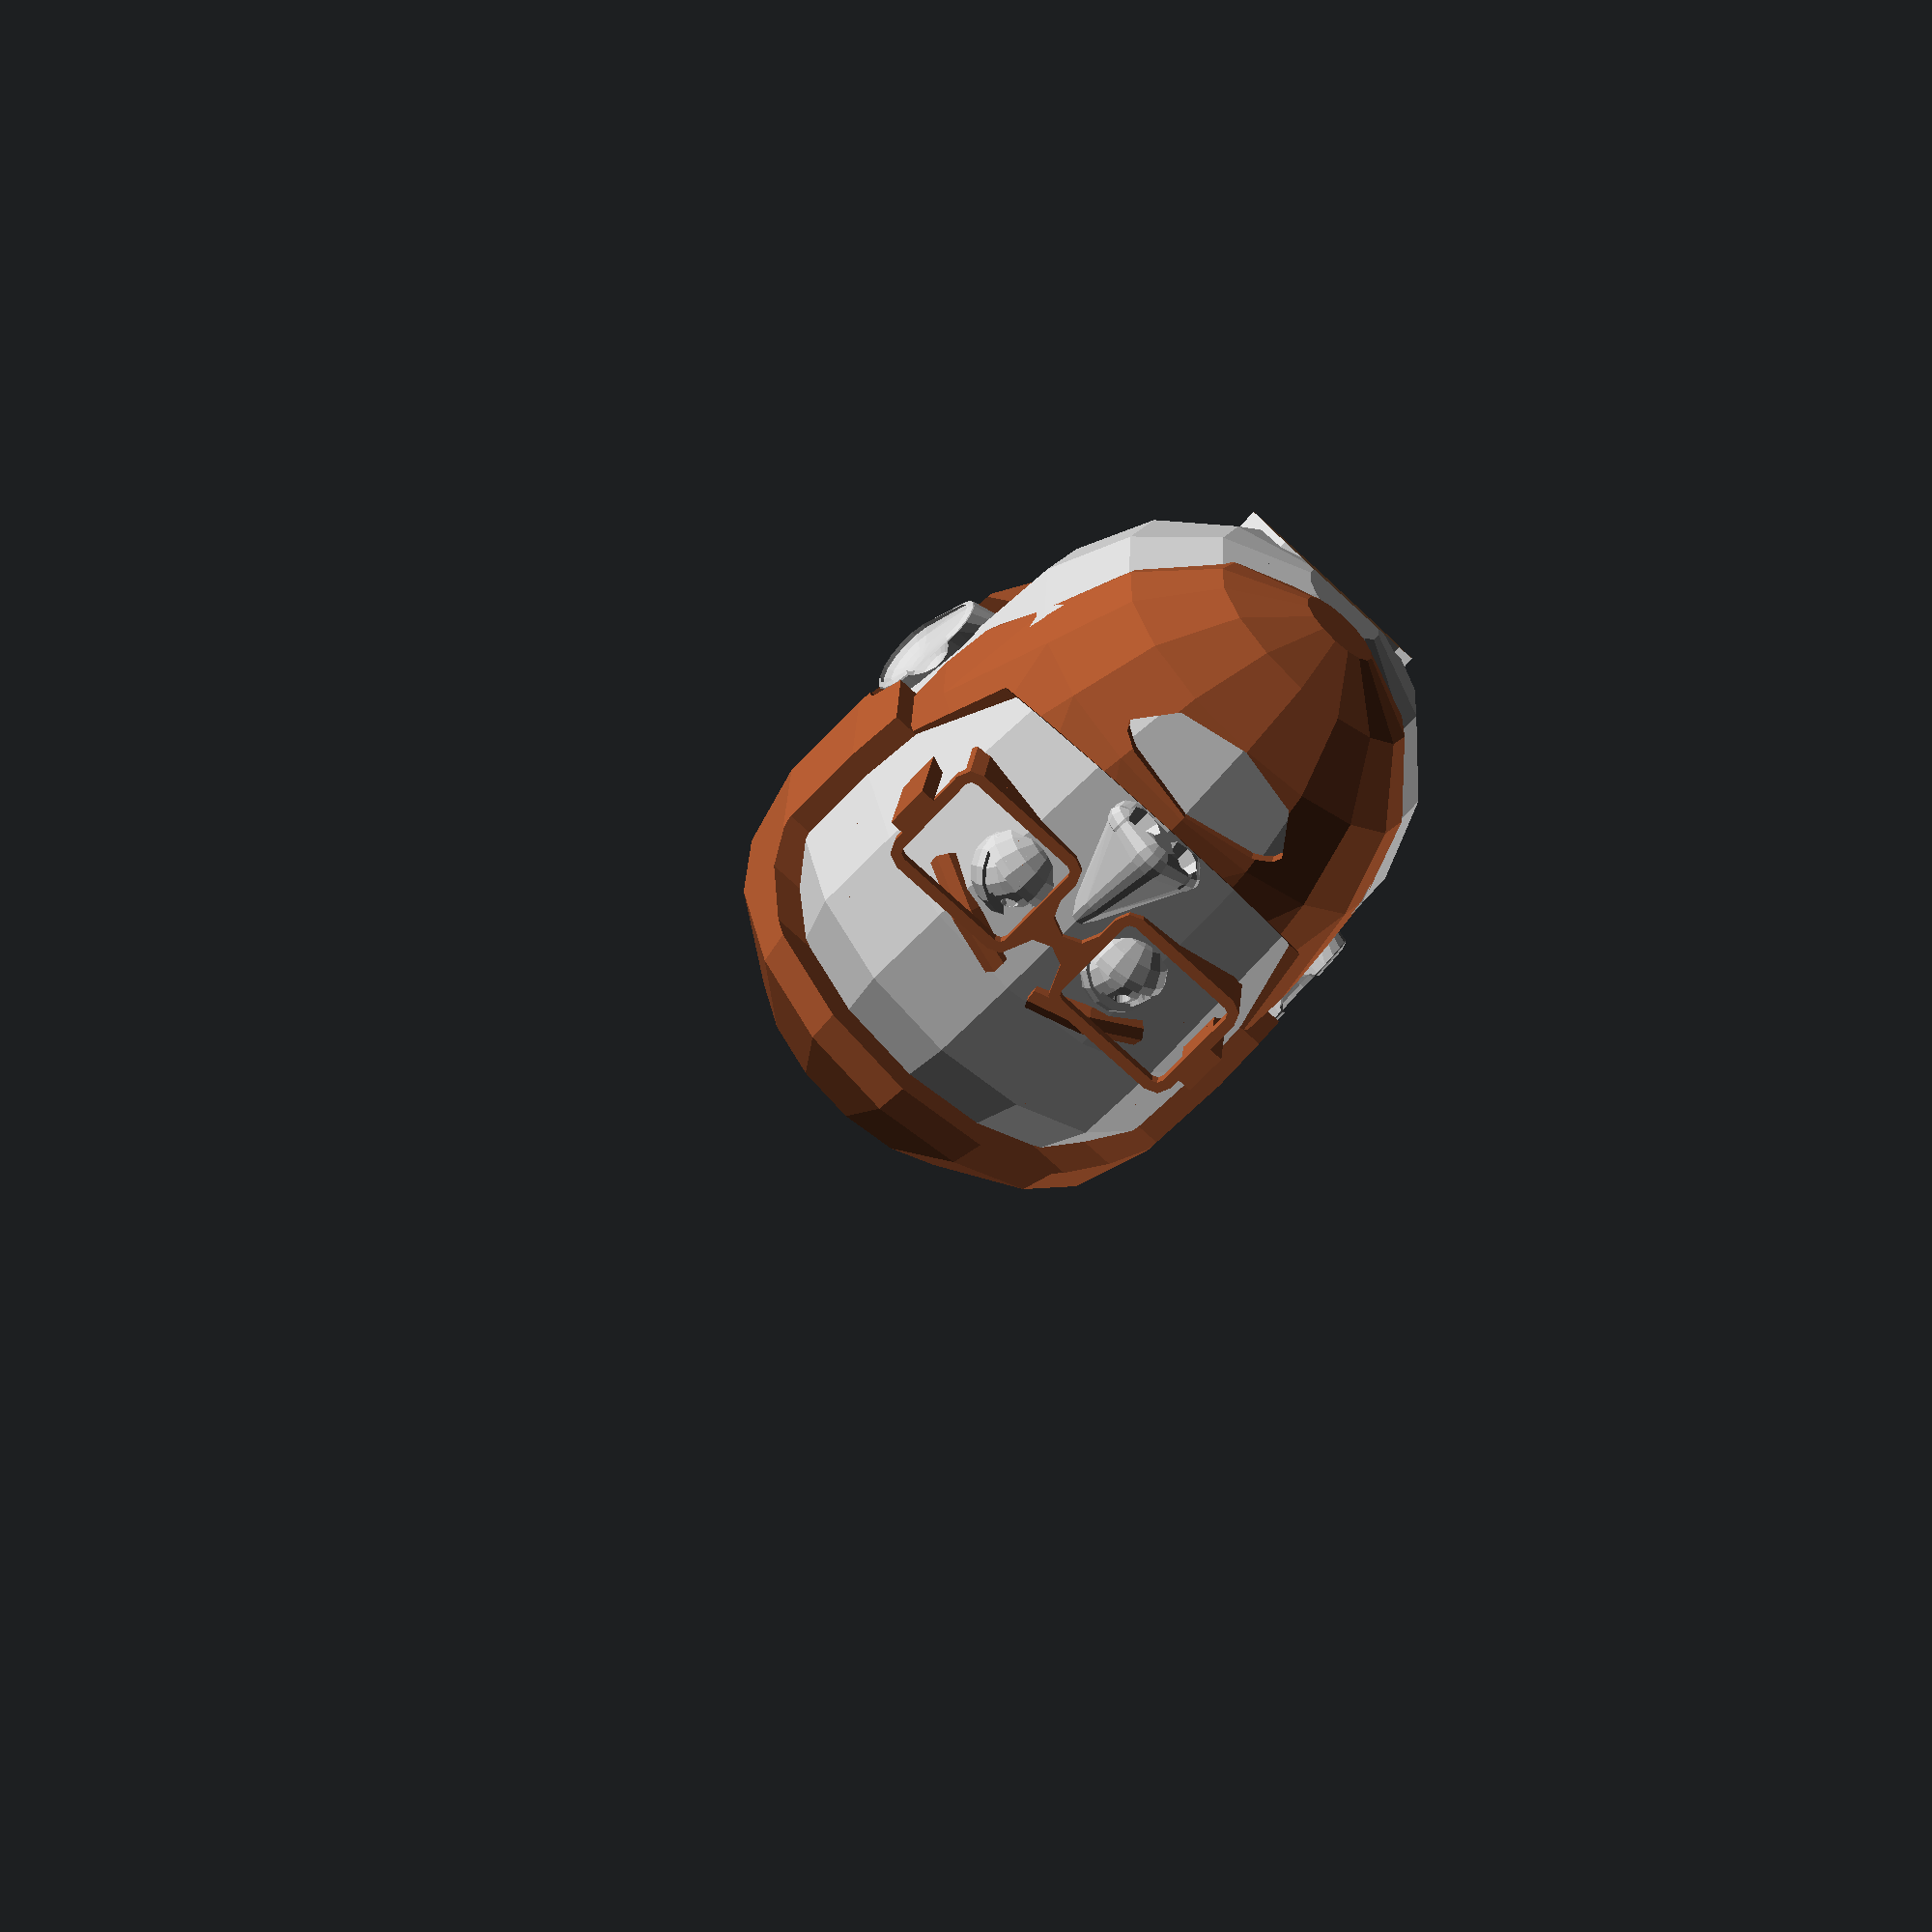
<openscad>

///////////////////////////////////////////////////////////////////////////////////
/////////Definition of user defined variables/////////////////////////////////

//What resolution should I render at?  Keep this low (8) for preview and high (25) for a final output.
resolution=8; //[5:25]

//This model enables "dualstrusion", which is printing in 2 colors on a printer that can use 2 plastics at once.  Final output of the model will produce 3 parts - one solid head and 2 partial heads that can be used for dualstrusion.  For single color printing, just use the solid head.
part="Solid";//[Solid,Dual1,Dual2]

//What's the primary color?
primary_color="silver"; //[black,silver,gray,white,maroon,red,purple,fuchsia,green,lime,olive,yellow,navy,blue,teal,aqua,brown,sienna]

//What's the secondary color?
secondary_color="sienna"; //[black,silver,gray,white,maroon,red,purple,fuchsia,green,lime,olive,yellow,navy,blue,teal,aqua,brown,sienna]

//What's the total height you want, minus any hair?
height=100;

//How far back should the head be tilted?  Around 40 makes for easier printing.
head_tilt=20; //[0:60]

//How wide should the top of the face be?
top_width= 4; //[1:10]

//How wide should the bottom of the face be?
bottom_width = 3; //[1:10]

//How thick should the neck be?
neck = 4; //[1:10]

//What type of hair does it have?
hair_type="average guy"; //[average guy,bald,bowl cut,bob,long,top bun,pony,buzz,fro,monster fro,male pattern,flattop]

//How long is the hair?  This only affects buzz, male pattern, flattop, mullet, and average guy cuts
hair_length = 3; //[1:15]

//What type of eyes should it have?
eye_type="eye roll";//[average,surprised,sleepy,eye roll]

//How big should the eyes be?
eye_size= 6; //[1:10]

//Are the eyes angled?
eye_angle=-8;//[-30:30]

//How far apart should the eyes be spaced?
eye_spacing=4; //[1:10]

//Does it wear glasses?
glasses="hipster"; //[none,hipster,circle,coke bottle]

//How thick are the eyebrows?
eyebrow_thickness=7;//[1:10]

//How long are the eyebrows?
eyebrow_length=7;//[1:10]

//How much are the eyebrows tilted?
eyebrow_tilt=15;//[-15:15]

//Does it have facial hair?
facial_hair="full beard";//[none,full beard,chin strap,goatee,stache,chops,soul patch]

//How long is the facial hair?
facial_hair_length=1;//[1:10]

//What type of nose should it have?
nose_type="average";//[pointy,upturned,high bridge,wide,average,button,piggy,clown]

//How big should the nose be?
nose_size=5; //[1:10]

//How wide should the nose be?
nose_width=5; //[1:10]

//How high on the face should the nose be?
nose_height=5;//[1:10]

//What type of mouth should it have?
mouth_type="agape"; //[agape,smiling,chiclet teeth,lipstick,half smile,um...,not feeling well,just stache,oh no]

//How big should the mouth be?
mouth_size=5; //[1:10]

//How high on the face should the mouth be?
mouth_height=7;//[1:10]

//What type of ears should it have?
ear_type="average"; //[average,monkey,long,pill shaped,viking horn]

//How big should the ears be?
ear_size=5; //[1:10]

//How much should the ears stick out?
ear_angle=2; //[1:10]

///////////////////////////////////////////////////////////////////////////////////////
//////////////////////Calculation of key variables/////////////////////////////////

rec=resolution; //cylindrical resolution
res=resolution*2; //spherical resolution

//////////////head dimensions
h=100*1;
rs=h/4.1*(top_width+10)/10;
rc=h/4.1*(bottom_width+10)/10;
rn=rc*(neck+3)/15;
hm=h-rs-rc;
theta=asin((rs-rc)/hm);

//////////////eye dimensions
eyer=(eye_size/10)*(rs*3/10);
eyemax=rs*3/10;
eyesp=eyer+(eye_spacing/10)*(rs*3/5-2*eyer);
eyex=pow(pow(rs,2)-pow(eyesp,2),1/2)-rs+rc;

/////////////nose dimensions
nosez=(1/2)*rc+(h/2-(1/2)*rc)*(nose_height-1)/9;

/////////////mouth dimensions
mouthmax=(h/2-eyemax)/2*.8;
mouthd=mouthmax*(mouth_size+5)/15;
mouthr=mouthd/2;
mouthz=nosez*(mouth_height+3)/13;

/////////////////////////////////////////////////////////////////////////////////////
///////////////////////Main rendering code//////////////////////////////////////

if(part=="Solid"){
	rotate([0,0,-90])scale([height/100,height/100,height/100])difference(){
		translate([0,0,-rc*(1-cos(head_tilt))])union(){
			translate([0,0,rc])
			rotate([0,(-head_tilt+theta),0])
			translate([0,0,-rc])
			union(){
				color(primary_color)difference(){
					head();
					mouth_blank();
				}
				color(primary_color)eyes();
				color(primary_color)mouth();
				color(primary_color)ears();
				color(primary_color)nose();
				color(secondary_color)glasses();
				color(secondary_color)hair();
				color(secondary_color)beard();
				color(secondary_color)brows();
	
			}	
			color(primary_color)translate([-rc*2/3+rn,0,0])cylinder(r=rn,h=rc+hm,$fn=rec);
		}
		translate([0,0,-50])cube(100,center=true);
	}
}


if(part=="Dual1"){
	rotate([0,0,-90])scale([height/100,height/100,height/100])difference(){
		translate([0,0,-rc*(1-cos(head_tilt))])union(){
			translate([0,0,rc])
			rotate([0,(-head_tilt+theta),0])
			translate([0,0,-rc])
			union(){
				difference(){
					head();
					mouth_blank();
				}
				eyes();
				mouth();
				ears();
				nose();	
			}	
			translate([-rc*2/3+rn,0,0])cylinder(r=rn,h=rc+hm,$fn=rec);
		}

		translate([0,0,-rc*(1-cos(head_tilt))]){
			translate([0,0,rc])
			rotate([0,(-head_tilt+theta),0])
			translate([0,0,-rc])
			union(){
				glasses();
				hair();
				beard();
				brows();	
			}
		}

		translate([0,0,-50])cube(100,center=true);
	}
}


if(part=="Dual2"){
	rotate([0,0,-90])scale([height/100,height/100,height/100])difference(){
		
		translate([0,0,-rc*(1-cos(head_tilt))]){
			translate([0,0,rc])
			rotate([0,(-head_tilt+theta),0])
			translate([0,0,-rc])
			union(){
				glasses();
				hair();
				beard();
				brows();	
			}
		}

		translate([0,0,-50])cube(100,center=true);
	}
}


/////////////////////////////////////////////////////////////////////////////////////
/////////////////////////////////////////////////////////////////////////////////////
///////////                                                                              /////////
///////////                        MAIN       MODULES                          /////////
///////////                                                                              /////////
/////////////////////////////////////////////////////////////////////////////////////
/////////////////////////////////////////////////////////////////////////////////////



//////////////////////////////////////////////////////////////////////////////////
///////////////////////Create the basic head shape//////////////////////////

module head(){
	translate([0,0,rc])rotate([0,-theta,0])hull(){
		translate([0,0,hm])sphere(rs,$fn=res);
		sphere(rc,$fn=res);
	}	
}

////////////////////////////////////////////////////////////////////////////////////////////////
//////////////////////Create blanks from which to carve eyes and mouth//////////////

module eye_blank(){
	intersection(){
		translate([0,0,h/2])rotate([0,90,0])linear_extrude(h=rs+10)for(i=[1,-1])hull(){
			translate([0,eyemax*i])circle(eyemax,$fn=rec);
			translate([-eyemax/2,-eyemax*i])circle(eyemax/2,$fn=rec);
		}
		head();
	}
}

module mouth_blank(){
	intersection(){
		translate([0,0,mouthz])rotate([0,90,0])scale([1,1.25,1])cylinder(r=mouthmax,h=rc+10,$fn=rec);
		head();
	}
}

//////////////////////////////////////////////////////////////////////////////////////////
///////////////////Create eyes /////////////////////////////////////////////////////////
////[normal,surprised,sleepy,eye roll]

module eyes(){

		if(glasses!="coke bottle")
		for(i=[1,-1])translate([eyex-eyer/2,eyesp*i,h/2])rotate([eye_angle*i,0,0]){
			if(eye_type=="average")eyeball(eyer,6);
			if(eye_type=="surprised")eyeball(eyer,15);
			if(eye_type=="sleepy")eyeball(eyer,2);
			if(eye_type=="eye roll")rotate([0,-30,-30])eyeball(eyer,5);
		}

}

module glasses(){

		if(glasses=="hipster")translate([eyex+2,0,h/2])rotate([0,5,0])square_glasses();
		if(glasses=="circle")translate([eyex+2,0,h/2])rotate([0,5,0])circle_glasses();
		if(glasses=="coke bottle")translate([eyex+2,0,h/2])rotate([0,5,0])coke_bottle();

}

			


//////////////////////////////////////////////////////////////////////////////////////////
///////////////////Create mouth /////////////////////////////////////////////////////////

module mouth(){

	difference(){
		mouth_blank();

		if(mouth_type=="agape"){
				if(mouthz<rc)translate([pow(pow(rc,2)-pow(rc-mouthz,2),.5),0,mouthz])scale([mouth_size/5,mouth_size/5,mouth_size/5])intersection(){
				scale([1,1,.7])sphere(10,$fn=res);
				translate([0,0,-28])sphere(30,$fn=res);}
			if(mouthz>=rc)translate([rc,0,mouthz])scale([mouth_size/5,mouth_size/5,mouth_size/5])intersection(){
				scale([1,1,.7])sphere(10,$fn=res);
				translate([0,0,-28])sphere(30,$fn=res);}
		}

		if(mouth_type=="smiling"){
			if(mouthz<rc)translate([pow(pow(rc,2)-pow(rc-mouthz,2),.5),0,mouthz])scale([mouth_size/5,mouth_size/5,mouth_size/5])difference(){
				scale([1,1,.7])sphere(10,$fn=res);
				translate([0,7,20])sphere(20,$fn=res);}
			if(mouthz>=rc)translate([rc,0,mouthz])scale([mouth_size/5,mouth_size/5,mouth_size/5])difference(){
				scale([1,1,.7])sphere(10,$fn=res);
				translate([0,7,20])sphere(20,$fn=res);}
		}

		if(mouth_type=="oh no"){
			if(mouthz<rc)translate([pow(pow(rc,2)-pow(rc-mouthz,2),.5),0,mouthz])scale([mouth_size/5,mouth_size/5,mouth_size/5])difference(){
				scale([1,1,.7])sphere(10,$fn=res);
				translate([0,-7,-20])sphere(20,$fn=res);}
			if(mouthz>=rc)translate([rc,0,mouthz])scale([mouth_size/5,mouth_size/5,mouth_size/5])difference(){
				scale([1,1,.7])sphere(10,$fn=res);
				translate([0,-7,-20])sphere(20,$fn=res);}
		}

		if(mouth_type=="not feeling well"){
			
			translate([rc,0,mouthz])scale([mouth_size/5,mouth_size/5,mouth_size/5])rotate([0,90,0])rotate([0,0,90])linear_extrude(height=50,center=true){
				intersection(){
					translate([-5,-3.5])difference(){
						circle(5,$fn=20);
						circle(2,$fn=20);
					}
					translate([-15,-3.5])square(10);
				}
				hull(){
					translate([-5,0])circle(1.5,$fn=20);
					translate([6,0])circle(1.5,$fn=20);
				}
			}
		}

		if(mouth_type=="um..."){
			
			translate([rc,0,mouthz])scale([mouth_size/5,mouth_size/5,mouth_size/5])rotate([0,90,0])rotate([0,0,90])linear_extrude(height=50,center=true){
				hull(){
					translate([-5,0])circle(1.5,$fn=20);
					translate([6,0])circle(1.5,$fn=20);
				}
			}
		}

		if(mouth_type=="half smile"){
			
			translate([rc,0,mouthz])scale([mouth_size/5,mouth_size/5,mouth_size/5])rotate([0,90,0])rotate([0,0,90])linear_extrude(height=50,center=true){
				intersection(){
					translate([-5,3.5])difference(){
						circle(5,$fn=20);
						circle(2,$fn=20);
					}
					translate([-15,-6.5])square(10);
				}
				hull(){
					translate([-5,0])circle(1.5,$fn=20);
					translate([6,0])circle(1.5,$fn=20);
				}
			}
		}

		if(mouth_type=="chiclet teeth"){
			if(mouthz<rc)translate([pow(pow(rc,2)-pow(rc-mouthz,2),.5),0,mouthz])scale([mouth_size/5,mouth_size/5,mouth_size/5])difference(){
				intersection(){
					scale([1,1,.7])sphere(10,$fn=res);
					translate([0,0,-28])sphere(30,$fn=res);}
				for(j=[0,1])translate([-1*j-5,0,-4.5*j-3])
					for(i=[-10.5,-7.5,-4.5,-1.5,1.5,4.5,7.5,10.5])translate([0,i,0])hull(){
						translate([0,.5,1])sphere(1,$fn=10);
						translate([0,-.5,1])sphere(1,$fn=10);
						translate([0,.5,5])sphere(1,$fn=10);
						translate([0,-.5,5])sphere(1,$fn=10);
				}
			}
			if(mouthz>=rc)translate([rc,0,mouthz])scale([mouth_size/5,mouth_size/5,mouth_size/5])difference(){
				intersection(){
					scale([1,1,.7])sphere(10,$fn=res);
					translate([0,0,-28])sphere(30,$fn=res);}
				for(j=[0,1])translate([-1*j-5,0,-4.5*j-3])
					for(i=[-10.5,-7.5,-4.5,-1.5,1.5,4.5,7.5,10.5])translate([0,i,0])hull(){
						translate([0,.5,1])sphere(1,$fn=10);
						translate([0,-.5,1])sphere(1,$fn=10);
						translate([0,.5,5])sphere(1,$fn=10);
						translate([0,-.5,5])sphere(1,$fn=10);
				}
			}
		}
	}

	if(mouth_type=="lipstick"){
		intersection(){
			translate([rc,0,mouthz])scale([mouth_size/5,mouth_size/5,mouth_size/5])scale([.6,.6,.6])rotate([0,270,0])linear_extrude(height=50,center=true){
				difference(){
					intersection(){
						translate([30,0])circle(40,$fn=30);
						for(i=[1,-1])translate([3,0])rotate([0,0,15*i])translate([-30,0])circle(30,$fn=30);
					}
					for(i=[1,-1])translate([-2,0])rotate([0,0,15*i])translate([-50,0])circle(50,$fn=30);
				}
				
				translate([-1,0])intersection(){
					translate([30,0])circle(40,$fn=30);
					for(i=[1,-1])translate([3,0])rotate([0,0,15*i])translate([-30,0])circle(30,$fn=30);
					for(i=[1,-1])translate([-2,0])rotate([0,0,15*i])translate([-50,0])circle(50,$fn=30);
				}
			}

			translate([3,0,0])mouth_blank();
		}
	}

	if(mouth_type=="just stache"){
		translate([rc,0,mouthz+5])
		scale([mouth_size/5,mouth_size/5,mouth_size/5])scale([.7,.7,.7])
		difference(){
			translate([0,0,5])cube([10,30,10],center=true);
			translate([8,0,0])rotate([0,-15,0])translate([0,0,25])cube([10,30,50],center=true);
			for(i=[-15:3:15]){
				translate([3,i*pow(2,.5),0])rotate([0,-15,0])rotate([0,0,45])translate([0,0,6])cube([1,1,12],center=true);
				translate([0,i*pow(2,.5),10])rotate([45,0,0])cube([10,1,1],center=true);
			}
		}
	}
}

//////////////////////////////////////////////////////////////////////////////////////////
///////////////////Create ears /////////////////////////////////////////////////////////

module ears(){
	for(i=[1,-1])
		scale([1,i,1])
		translate([0,0,rc])
		rotate([0,-theta,0])
		translate([0,rs,hm])
		rotate([-theta,0,0])
		translate([0,0,h/2-rc-hm])
		scale([ear_size/4,ear_size/4,ear_size/4]){
		
			if(ear_type=="average")ear_model(Ear_Length=15,Ear_Shape=60,ear_thickness=3,taper=70);
		
			if(ear_type=="monkey")ear_model(Ear_Length=9,Ear_Shape=10,ear_thickness=3,taper=70);

			if(ear_type=="long")ear_model(Ear_Length=25,Ear_Shape=30,ear_thickness=3,taper=70);

			if(ear_type=="pill shaped")ear_model(Ear_Length=15,Ear_Shape=100,ear_thickness=3,taper=70);

			if(ear_type=="viking horn")rotate([15+theta,0,0])horn(hornrad=45,hornshaft=8,hornsweep=60,horncut=5);

		}
}

//////////////////////////////////////////////////////////////////////////////////////////
///////////////////Create nose /////////////////////////////////////////////////////////

//[pointy,upturned,wide,piggy,clown]

module nose(){

	translate([rc,0,nosez])scale([nose_size/5,nose_size/5*nose_width/5,nose_size/5]){

		if(nose_type=="pointy")
			nose_model(
				nwidth=12,
				bridge_width=1,
				bridge_prominance=1,
				tip_width=1,
				tip_height=0,
				nheight=16,
				nose_length=8,
				softness=4,
				nostril_length=4,
				nostril_weight=3,
				nostril_width=7,
				nostril_bulge=0);

		if(nose_type=="upturned")
			nose_model(
				nwidth=10,
				bridge_width=3,
				bridge_prominance=-4,
				tip_width=3,
				tip_height=3,
				nheight=16,
				nose_length=6,
				softness=9,
				nostril_length=4,
				nostril_weight=3,
				nostril_width=9,
				nostril_bulge=0);
                
 		if(nose_type=="wide")
			nose_model(
				nwidth=18,
				bridge_width=4,
				bridge_prominance=1,
				tip_width=5,
				tip_height=1,
				nheight=16,
				nose_length=8,
				softness=7,
				nostril_length=8,
				nostril_weight=5,
				nostril_width=9,
				nostril_bulge=.2);

 		if(nose_type=="average")
			nose_model(
				nwidth=14,
				bridge_width=4,
				bridge_prominance=-3,
				tip_width=6,
				tip_height=0,
				nheight=16,
				nose_length=7,
				softness=8,
				nostril_length=5,
				nostril_weight=7,
				nostril_width=9,
				nostril_bulge=.2);

 		if(nose_type=="high bridge")
			nose_model(
				nwidth=12,
				bridge_width=2,
				bridge_prominance=3,
				tip_width=4,
				tip_height=0,
				nheight=16,
				nose_length=10,
				softness=8,
				nostril_length=4,
				nostril_weight=4,
				nostril_width=7,
				nostril_bulge=.2);

 		if(nose_type=="button")
			nose_model(
				nwidth=12,
				bridge_width=2,
				bridge_prominance=-8,
				tip_width=6,
				tip_height=1,
				nheight=10,
				nose_length=5,
				softness=8,
				nostril_length=4,
				nostril_weight=4,
				nostril_width=7,
				nostril_bulge=0);
				
		if(nose_type=="piggy")scale([1,5/nose_width,1])translate([0,0,7])rotate([0,90,0])difference(){
					intersection(){
						cylinder(r=7,h=14,center=true,$fn=rec);
						scale([7/14,7/14,1])sphere(r=14,$fn=res);
					}
					for(i=[1,-1])scale([1,i,1])translate([0,2,7])scale([1,.5,1])sphere(r=2.5,$fn=res);
				}
                
 		if(nose_type=="clown")scale([1,1,nose_width/5])translate([3,0,10])sphere(r=10,$fn=res);
	
	}
}

//////////////////////////////////////////////////////////////////////////////////////////
///////////////////Create hair /////////////////////////////////////////////////////////

module hair(){
	if(hair_type=="bowl cut")bowlcut(hairlen=4);
	if(hair_type=="bob")bob(hairlen=4);
	if(hair_type=="long")long(hairlen=4);
	if(hair_type=="buzz")buzz(hairlen=hair_length);
	if(hair_type=="mullet")mullet(hairlen=hair_length,toplen=5/7*rs,topwidth=0.9);
	if(hair_type=="fro")buzz(hairlen=20);
	if(hair_type=="monster fro")buzz(hairlen=30);
	if(hair_type=="male pattern")intersection(){
		buzz(hairlen=hair_length);
		rotate([0,-theta,0])cylinder(r=100,h=h/2+13,$fn=rec);
	}
	if(hair_type=="flattop")flattop(hairlen=hair_length,toplen=rs,topwidth=.95);
	if(hair_type=="average guy")flattop(hairlen=hair_length,toplen=4/7*rs,topwidth=0.9);
	if(hair_type=="top bun")topbun(hairlen=1);
	if(hair_type=="pony")pony(hairlen=1);
}


/////////////////////////////////////////////////////////////////////////////////////////
//////////////////////     Create Facial Hair    ///////////////////////////////////////

module beard(){
	if(facial_hair=="full beard")fullbeard(facial_hair_length);
	if(facial_hair=="chin strap")chinstrap(facial_hair_length);
	if(facial_hair=="chops")chops(facial_hair_length);
	if(facial_hair=="stache")stache(facial_hair_length);
	if(facial_hair=="soul patch")soulpatch(facial_hair_length);
	if(facial_hair=="goatee")goatee(facial_hair_length);
}


/////////////////////////////////////////////////////////////////////////////////////
/////////////////////////////////////////////////////////////////////////////////////
///////////                                                                              /////////
///////////                        SUPPORTING       MODULES              /////////
///////////                                                                              /////////
/////////////////////////////////////////////////////////////////////////////////////
/////////////////////////////////////////////////////////////////////////////////////


//////////////////////////////////////////////////////////////////////////////////////////
///////////////////Eye features////////////////////////////////////////////////////////

module eyeball(eye_radius,awake){
	
	theta1=55*awake/10-10;
	theta2=45*awake/10+10;
	
	union(){
		difference(){
			sphere(eye_radius*9/10,$fn=res);
			rotate([0,90,0])cylinder(r1=0,r2=eye_radius/1.5,h=eye_radius,$fn=res);
		}
		difference(){
			sphere(eye_radius*8/10,$fn=res);
			rotate([0,90,0])cylinder(r1=0,r2=eye_radius/4,h=eye_radius,$fn=res);
		}
	
		rotate([0,theta2,0])difference(){
			sphere(eye_radius,$fn=res);
			translate([-eye_radius,-eye_radius,0])cube(2*eye_radius);
		}
		rotate([0,-180-theta1,0])difference(){
			sphere(eye_radius,$fn=res);
			translate([-eye_radius,-eye_radius,0])cube(2*eye_radius);
		}
	}

}

module square_glasses(){

	rotate([90,0,-90])union(){
	
		linear_extrude(height=2){
			for(i=[1,-1])scale([i,1])translate([6,-6])difference(){
				minkowski(){
					square([16,12]);
					circle(r=2.5,$fn=rec);
				}
				minkowski(){
					square([16,12]);
					circle(r=1,$fn=rec);
				}
			}
			
			difference(){
				translate([0,1.5])square([7,9],center=true);
				translate([0,6])circle(r=3.5,$fn=rec);
				translate([0,-3])circle(r=3.5,$fn=rec);
			}
		}

		linear_extrude(height=20)intersection(){
			for(i=[1,-1])scale([i,1])translate([6,-6])difference(){
				minkowski(){
					square([16,12]);
					circle(r=2.5,$fn=rec);
				}
				minkowski(){
					square([16,12]);
					circle(r=1,$fn=rec);
				}
			}
			
			translate([0,-57])square([100,100],center=true);
			
		}
		
		linear_extrude(height=40){
			for(i=[1,-1])scale([i,1])translate([25.5,0]){
				translate([0,1.5])square([2,6],center=true);
			}
		}
	}
}


module circle_glasses(){

	rotate([90,0,-90])union(){
	
		linear_extrude(height=2){
			for(i=[1,-1])scale([i,1])translate([14,1])difference(){
				circle(r=12,$fn=rec);
				circle(r=9,$fn=rec);
			}
			
			intersection(){
				difference(){
					translate([0,-2])circle(r=6.5,$fn=rec);
					translate([0,-2])circle(r=3.5,$fn=rec);
				}
				translate([-4,0])square([8,10]);
			}
		}

		linear_extrude(height=20)intersection(){
			for(i=[1,-1])scale([i,1])translate([14,1])difference(){
				circle(r=12,$fn=rec);
				circle(r=9,$fn=rec);
			}
			
			translate([0,-58])square([100,100],center=true);
		}
		
		linear_extrude(height=40){
			for(i=[1,-1])scale([i,1])translate([25.5,0]){
				translate([0,1.5])square([2,6],center=true);
			}
		}
	}
}

module coke_bottle(){

	circle_glasses();
	for(i=[1,-1])translate([-2,14*i,1])rotate([0,90,0])cylinder(r=10,h=1,$fn=rec);
	intersection(){
		for(i=[1,-1])translate([-9,14*i,1])rotate([eye_angle*i,0,0])eyeball(13,5);
		translate([48,0,0])cube(100,center=true);
	}

}

//////////////////////////////////////////////////////////////////////////////////////////
///////////////////Nose Features/////////////////////////////////////////////////////////


module nose_model(nwidth,bridge_width,bridge_prominance,tip_width,tip_height,nheight,nose_length,softness,nostril_length,nostril_weight,nostril_width,nostril_bulge){
	
	nrad=pow(pow(nose_length,2)+pow(tip_height,2)+pow(nwidth/2,2),1/2)*nostril_length/20;
	nostrad=nostril_width/10*nwidth/4;
	
	rtop=bridge_width/2*softness/10;
	rtip=tip_width/2*softness/10;

	resnose=10;
	
	nthtz=atan(-nwidth/2/nose_length);
	nthty=atan(-tip_height/nose_length);
	
	translate([0,0,nrad*nostril_weight/10])difference(){
		union(){
			hull(){				
				for(i=[1,-1])scale([1,i,1])translate([0,nwidth/2,0])rotate([0,nthty,nthtz])translate([nrad,0,0])scale([1,nostril_weight/10,nostril_weight/10])sphere(nrad,$fn=resnose);
				
				for(i=[1,-1])scale([1,i,1])translate([-nrad,nwidth/2-nrad,0])sphere(r=rtip,$fn=resnose);
	
				for(i=[1,-1])scale([1,i,1])translate([nose_length-rtip,tip_width/2-rtip,tip_height])sphere(r=rtip,$fn=resnose);	
	
				for(i=[1,-1])scale([1,i,1])translate([(nose_length-rtip)/3+(nose_length-rtip)*2/3*bridge_prominance/10,bridge_width/2-rtop,tip_height+(nheight-tip_height)*2/3])sphere(r=rtop,$fn=resnose);
				
				translate([-rtop,0,nheight-rtop])sphere(r=rtop,$fn=resnose);
			}	

			for(i=[1,-1])scale([1,i,1])translate([0,nwidth/2,0])rotate([0,nthty,nthtz])translate([nrad,0,0])scale([1,nostril_weight/10,nostril_weight/10])sphere(nrad+nostril_bulge,$fn=resnose);			

		}
	
		for(i=[-1,1])scale([1,i,1])translate([nostrad/2+(nose_length-nostrad)/10,nostrad+(nwidth/2-nostrad)/10,-nheight/4])rotate([0,-atan(nose_length/2/nheight),0])cylinder(r1=nostrad,r2=0,h=nheight*2/3,$fn=rec);
	}

}


//////////////////////////////////////////////////////////////////////////////////////////
///////////////////////////////////Ear Features////////////////////////////////////////

module ear_model(Ear_Length,Ear_Shape,ear_thickness,taper){


	Top_Radius=5;
	
	soft=ear_thickness/6;
	Bottom_Radius=1+(Top_Radius-1)*Ear_Shape/100;
	
	topr=Top_Radius;
	botr=Bottom_Radius;
	eart=ear_thickness;
	cutr=(Ear_Length-topr-botr)/2;
	
	
	rotate([0,0,-45*ear_angle/10])translate([-topr*2/3,0,0])rotate([270,0,0])difference(){
		
		hull(){
				cylinder(r1=topr*taper/100,r2=topr,h=eart,$fn=rec*2,center=true);
				translate([topr-botr,Ear_Length-topr-botr,0])cylinder(r1=botr*taper/100,r2=botr,h=eart,$fn=rec*2,center=true);
				translate([(topr-botr)/2,Ear_Length-topr,-eart/2])cylinder(r1=botr*taper/200,r2=0,h=eart*3/2,$fn=rec*2,center=true);
				translate([0,0,ear_thickness/2])scale([1,1,ear_thickness/3/topr])sphere(topr,$fn=res);
				translate([topr-botr,Ear_Length-topr-botr,ear_thickness/2])scale([1,1,ear_thickness/5/botr])sphere(botr,$fn=res);
		}

		
		hull(){
			translate([0,0,ear_thickness/2+ear_thickness/3/topr])scale([1,1,ear_thickness/2/topr])sphere(topr-soft,$fn=res);
			translate([topr-botr,Ear_Length-topr-botr,ear_thickness/2+ear_thickness/5/topr])scale([1,1,ear_thickness/4/botr])sphere(botr-soft,$fn=res);
		}
	
		translate([topr,(Ear_Length-topr-botr)/2,ear_thickness*(1/2+1/3)])scale([1,1,ear_thickness*(1/2+1/3)/cutr])sphere(cutr,$fn=res);
	
	}

}

module horn(hornrad,hornshaft,hornsweep,horncut){

	radstep=hornshaft/(horncut);
	rotstep=hornsweep/(horncut);

	rotate([0,0,-90])
	rotate([0,-90,0])
	translate([hornrad+hornshaft,0,0])
	for(i=[1:1:horncut]){
		hull(){
			rotate([0,rotstep*(i-1),0])translate([-hornrad,0,0])cylinder(r1=hornshaft-radstep*(i-1),r2=0,h=.1);
			rotate([0,rotstep*i,0])translate([-hornrad,0,-.1])cylinder(r1=radstep/5,r2=hornshaft-radstep*i,h=.1);
	
		}
	}
}




//////////////////////////////////////////////////////////////////////////////////////////
///////////////////Hair features////////////////////////////////////////////////////////

module bob(hairlen){
	difference(){
		translate([0,0,rc])rotate([0,-theta,0])hull(){
			translate([0,0,hm])sphere(rs+hairlen,$fn=res);
			sphere(max(rc,rs)+hairlen,$fn=res);
		}
		rotate([0,-theta,0])translate([50,0,eyer*1.8-rs])cube([100,100,h],center=true);
		rotate([0,-theta,0])translate([50+rs,0,h/2-50+eyer*1.8])cube([100,100,h],center=true);
		rotate([0,-theta,0])translate([rs,0,h/2+eyer*1.8-rs])rotate([90,0,0])cylinder(r=rs,h=125,center=true,$fn=rec);
		cube([100,100,rc],center=true);
	}
}

module long(hairlen){
	difference(){
		translate([0,0,rc])rotate([0,-theta,0])hull(){
			translate([0,0,hm])sphere(rs+hairlen,$fn=res);
			translate([0,0,-rc])sphere(max(rc+hairlen,rs+hairlen)+hairlen,$fn=res);
		}
		rotate([0,-theta,0])translate([50,0,eyer*1.8-rs])cube([100,100,h],center=true);
		rotate([0,-theta,0])translate([50+rs,0,h/2-50+eyer*1.8])cube([100,100,h],center=true);
		rotate([0,-theta,0])translate([rs,0,h/2+eyer*1.8-rs])rotate([90,0,0])cylinder(r=rs,h=125,center=true,$fn=rec);
		translate([0,0,-rc/2])cube([100,100,rc],center=true);
	}
}

module bowlcut(hairlen){
	difference(){
		translate([0,0,rc])rotate([0,-theta,0])hull(){
			translate([0,0,hm])sphere(rs+hairlen,$fn=res);
			sphere(rc+hairlen,$fn=res);
		}
		rotate([0,-theta,0])translate([0,0,eyer*1.2])cube([100,100,h],center=true);
	}
}

module buzz(hairlen){
	intersection(){
	
		translate([0,0,h+hairlen-rs/2])rotate([0,75,0])cylinder(r=rs*1.5+hairlen,h=150,$fn=res,center=true);
	
		difference(){
			translate([0,0,rc])rotate([0,-theta,0])hull(){
				translate([0,0,hm])sphere(rs+hairlen,$fn=res);
				sphere(rc+hairlen,$fn=res);
			}
			translate([0,0,rc])rotate([0,-theta,0])translate([0,0,-rc]){
				translate([50+rs*2/5,0,-h/2+rs/6+rc+hm])cube([100,125,h],center=true);
				translate([50+rs*(2/5+1/4),0,-h/2+rs/4+rs/6+rc+hm])cube([100,125,h],center=true);
				translate([rs*(2/5+1/4),0,rc+hm+rs/6])rotate([90,0,0])cylinder(r=rs/4,h=125,center=true,$fn=rec);
				translate([50-5*2/3*ear_size/4-2-5*ear_size/4,0,.1])cube([100,125,h],center=true);
				translate([-5*2/3*ear_size/4,0,h/2])rotate([90,0,0])cylinder(r=2+5*ear_size/4,h=125,center=true,$fn=rec);
			}
		}
	}
}

module mullet(hairlen,toplen,topwidth){
	difference(){
			translate([0,0,rc])rotate([0,-theta,0])hull(){
				translate([0,0,hm])sphere(rs+hairlen,$fn=res);
				translate([0,0,hm])cylinder(r=(rs+hairlen)*topwidth,h=toplen,$fn=res);
				translate([0,0,-rc])cylinder(r=max(rc,rs)+hairlen,h=1,$fn=rec);
			}
			translate([0,0,rc])rotate([0,-theta,0])translate([0,0,-rc]){
				translate([50+rs*2/5,0,-h/2+rs/6+rc+hm])cube([100,125,h],center=true);
				translate([50+rs*(2/5+1/4),0,-h/2+rs/4+rs/6+rc+hm])cube([100,125,h],center=true);
				translate([rs*(2/5+1/4),0,rc+hm+rs/6])rotate([90,0,0])cylinder(r=rs/4,h=125,center=true,$fn=rec);
				translate([50-5*2/3*ear_size/4-2-5*ear_size/4,0,.1])cube([100,125,h],center=true);
				translate([-5*2/3*ear_size/4,0,h/2])rotate([90,0,0])cylinder(r=2+5*ear_size/4,h=125,center=true,$fn=rec);
			}
	}
}

module flattop(hairlen,toplen,topwidth){
	intersection(){
	
		translate([0,0,h+hairlen-rs/2])rotate([0,75,0])cylinder(r=rs*1.5+hairlen,h=125,$fn=res,center=true);
	
		difference(){
			translate([0,0,rc])rotate([0,-theta,0])hull(){
				translate([0,0,hm])sphere(rs+hairlen,$fn=res);
				translate([0,0,hm])cylinder(r=(rs+hairlen)*topwidth,h=toplen,$fn=res);
				sphere(rc+hairlen,$fn=res);
			}
			translate([0,0,rc])rotate([0,-theta,0])translate([0,0,-rc]){
				translate([50+rs*2/5,0,-h/2+rs/6+rc+hm])cube([100,125,h],center=true);
				translate([50+rs*(2/5+1/4),0,-h/2+rs/4+rs/6+rc+hm])cube([100,125,h],center=true);
				translate([rs*(2/5+1/4),0,rc+hm+rs/6])rotate([90,0,0])cylinder(r=rs/4,h=125,center=true,$fn=rec);
				translate([50-5*2/3*ear_size/4-2-5*ear_size/4,0,.1])cube([100,125,h],center=true);
				translate([-5*2/3*ear_size/4,0,h/2])rotate([90,0,0])cylinder(r=2+5*ear_size/4,h=125,center=true,$fn=rec);
			}

		}
	}
}

module topbun(hairlen){
	rotate([0,-theta*1.5,0])translate([0,0,h])scale([1,1,.7])sphere(r=rs/2,$fn=res);
	buzz(hairlen);
}

module pony(hairlen){
	rotate([0,0,0])translate([-rs,0,rc+hm])rotate([0,-90-theta,0])union(){
		translate([0,0,rs/7])sphere(r=rs/5,$fn=res);
		hull(){
			translate([-rs/3,0,rs/3.5])sphere(r=rs/4.5,$fn=res);
			translate([-rs/3-rs/2,0,rs/5])sphere(r=rs/6,$fn=res);
		}
		hull(){
			translate([-rs/3-rs/2,0,rs/5])sphere(r=rs/6,$fn=res);
			translate([-rc-hm,0,rs/3])sphere(r=2,$fn=res);
		}
	}
	buzz(hairlen);
}


////////////////////////////////////////////////////////////////////////////////////
////////////////////   Beard Features  ///////////////////////////////////////////

module fullbeard(beardlen){

	rbcut=h/2-nosez+4;
	rbscale=(rc+beardlen-rs*2/5)/rbcut;
					
	intersection(){

		difference(){
			translate([0,0,rc])rotate([0,-theta,0])hull(){
				translate([0,0,(h/2-rc)])sphere(beardlen+rc+(rs-rc)*((h/2-rc)/hm),$fn=res);
				translate([rc/3,0,0])scale([2/3,.9,1])sphere(rc+beardlen,$fn=res);
			}
			translate([0,0,rc])rotate([0,-theta,0])translate([0,0,-rc]){
				translate([0,0,h])cube([100,125,h],center=true);
				translate([-50+3+5*1/3*ear_size/4,0,0])translate([0,0,h/2])rotate([0,theta,0])translate([0,0,-h/2])cube([100,125,1.5*h],center=true);
				translate([rbcut*rbscale+rs*(2/5),0,h/2])scale([rbscale,1,1])rotate([90,0,0])cylinder(r=rbcut,h=125,center=true,$fn=rec);
				translate([0,0,mouthz-rc*sin(theta)])scale([1,1.7,1])rotate([0,90,0])intersection(){
					cylinder(r=rc/4,h=50,$fn=rec);
					translate([rc/2-rc/10,0,0])cylinder(r=rc/2,h=50,$fn=rec*2);
				}
			}
		}
	}
}

module chinstrap(beardlen){

	rbcut=h/2+beardlen;
	rbscale=(rc+beardlen-rs*2/5)/rbcut;
					
	intersection(){
		difference(){
			translate([0,0,rc])rotate([0,-theta,0])hull(){
				translate([0,0,(h/2-rc)])sphere(beardlen+rc+(rs-rc)*((h/2-rc)/hm),$fn=res);
				translate([rc/3,0,0])scale([2/3,.9,1])sphere(rc+beardlen,$fn=res);
			}
			translate([0,0,rc])rotate([0,-theta,0])translate([0,0,-rc]){
				translate([0,0,h])cube([100,125,h],center=true);
				translate([-50+3+5*1/3*ear_size/4,0,0])translate([0,0,h/2])rotate([0,theta,0])translate([0,0,-h/2])cube([100,125,1.5*h],center=true);
				translate([rbcut*rbscale+rs*(2/5),0,h/2])scale([rbscale,1,1])rotate([90,0,0])cylinder(r=rbcut,h=125,center=true,$fn=rec);
			}
		}
	}
}

module chops(beardlen){

	rbcut=h/2-nosez+4;
	rbscale=(rc+beardlen-rs*2/5)/rbcut;
					
	intersection(){

		difference(){
			translate([0,0,rc])rotate([0,-theta,0])hull(){
				translate([0,0,(h/2-rc)])sphere(beardlen+rc+(rs-rc)*((h/2-rc)/hm),$fn=res);
				translate([rc/3,0,0])scale([2/3,.9,1])sphere(rc+beardlen,$fn=res);
			}
			translate([0,0,rc])rotate([0,-theta,0])translate([0,0,-rc]){
				translate([0,0,h])cube([100,125,h],center=true);
				translate([-50+3+5*1/3*ear_size/4,0,0])translate([0,0,h/2])rotate([0,theta,0])translate([0,0,-h/2])cube([100,125,1.5*h],center=true);
				translate([rbcut*rbscale+rs*(2/5),0,h/2])scale([rbscale,1,1])rotate([90,0,0])cylinder(r=rbcut,h=125,center=true,$fn=rec);
				translate([0,0,.15*h])rotate([0,-30,0])translate([0,0,-h/4])cube([100,100,h/2],center=true);

			}
		}
	}
}

module soulpatch(beardlen){

	rbcut=h/2-nosez+4;
	rbscale=(rc+beardlen-rs*2/5)/rbcut;
					
	intersection(){
		difference(){
			translate([0,0,rc])rotate([0,-theta,0])hull(){
				translate([0,0,(h/2-rc)])sphere(beardlen+rc+(rs-rc)*((h/2-rc)/hm),$fn=res);
				translate([rc/3,0,0])scale([2/3,.9,1])sphere(rc+beardlen,$fn=res);
			}
			translate([0,0,rc])rotate([0,-theta,0])translate([0,0,-rc]){
				translate([0,0,h])cube([100,125,h],center=true);
				translate([-50+3+5*1/3*ear_size/4,0,0])translate([0,0,h/2])rotate([0,theta,0])translate([0,0,-h/2])cube([100,125,1.5*h],center=true);
				translate([rbcut*rbscale+rs*(2/5),0,h/2])scale([rbscale,1,1])rotate([90,0,0])cylinder(r=rbcut,h=125,center=true,$fn=rec);
				translate([0,0,mouthz-rc*sin(theta)])scale([1,1.7,1])rotate([0,90,0])intersection(){
					cylinder(r=rc/4,h=50,$fn=rec);
					translate([rc/2-rc/10,0,0])cylinder(r=rc/2,h=50,$fn=rec*2);
				}
			}
		}
		translate([0,0,nosez-4-rc/4])scale([1,.5,1])rotate([0,90,0])intersection(){
			cylinder(r=rc/4,h=50,$fn=rec);
			translate([rc/2-rc/10,0,0])cylinder(r=rc/2,h=50,$fn=rec*2);
		}
	}
}

module stache(beardlen){

	rbcut=h/2-nosez+4;
	rbscale=(rc+beardlen-rs*2/5)/rbcut;
					
	intersection(){
		difference(){
			translate([0,0,rc])rotate([0,-theta,0])hull(){
				translate([0,0,(h/2-rc)])sphere(beardlen+rc+(rs-rc)*((h/2-rc)/hm),$fn=res);
				translate([rc/3,0,0])scale([2/3,.9,1])sphere(rc+beardlen,$fn=res);
			}
			translate([0,0,rc])rotate([0,-theta,0])translate([0,0,-rc]){
				translate([0,0,h])cube([100,125,h],center=true);
				translate([-50+3+5*1/3*ear_size/4,0,0])translate([0,0,h/2])rotate([0,theta,0])translate([0,0,-h/2])cube([100,125,1.5*h],center=true);
				translate([rbcut*rbscale+rs*(2/5),0,h/2])scale([rbscale,1,1])rotate([90,0,0])cylinder(r=rbcut,h=125,center=true,$fn=rec);
				translate([0,0,mouthz-rc*sin(theta)])scale([1,1.7,1])rotate([0,90,0])intersection(){
					cylinder(r=rc/4,h=50,$fn=rec);
					translate([rc/2-rc/10,0,0])cylinder(r=rc/2,h=50,$fn=rec*2);
				}
			}
		}
		translate([0,0,nosez-4])scale([1,1.7,1])rotate([0,90,0])intersection(){
			cylinder(r=rc/4,h=50,$fn=rec);
			translate([rc/2-rc/10,0,0])cylinder(r=rc/2,h=50,$fn=rec*2);
		}
	}
}

module goatee(beardlen){

	rbcut=h/2-nosez+4;
	rbscale=(rc+beardlen-rs*2/5)/rbcut;
					
	intersection(){

		difference(){
			translate([0,0,rc])rotate([0,-theta,0])hull(){
				translate([0,0,(h/2-rc)])scale([1,.7,1])sphere(beardlen+rc+(rs-rc)*((h/2-rc)/hm),$fn=res);
				translate([rc/3,0,0])scale([2/3,.7,1])sphere(rc+beardlen,$fn=res);
			}
			translate([0,0,rc])rotate([0,-theta,0])translate([0,0,-rc]){
				translate([0,0,h])cube([100,125,h],center=true);
				translate([-50+3+5*1/3*ear_size/4,0,0])translate([0,0,h/2])rotate([0,theta,0])translate([0,0,-h/2])cube([100,125,1.5*h],center=true);
				translate([rbcut*rbscale+rs*(2/5),0,h/2])scale([rbscale,1,1])rotate([90,0,0])cylinder(r=rbcut,h=125,center=true,$fn=rec);
				translate([0,0,mouthz-rc*sin(theta)])scale([1,1.7,1])rotate([0,90,0])intersection(){
					cylinder(r=rc/4,h=50,$fn=rec);
					translate([rc/2-rc/10,0,0])cylinder(r=rc/2,h=50,$fn=rec*2);
				}
			}
		}
		rotate([0,90,0])cylinder(r=nosez,h=50,$fn=rec*2);
	}
}

module brows(){

	translate([0,0,h/2+eyer-hm])rotate([0,-theta,0])translate([0,0,hm])
	for(i=[1,-1])scale([1,i,1])
	rotate([0,0,atan(-1.2*eyesp/rs)])
	rotate([eyebrow_tilt,0,0])
	intersection(){
		rotate_extrude(convexity=10,$fn=res)translate([rs-eyebrow_thickness/30*3,0,0])circle(r=eyebrow_thickness/10*3,$fn=rec);
		rotate([0,90,0])cylinder(r1=0,r2=rs*eyebrow_length/14,h=2*rs,$fn=rec*2);
	}

}


</openscad>
<views>
elev=260.8 azim=183.0 roll=42.5 proj=p view=solid
</views>
